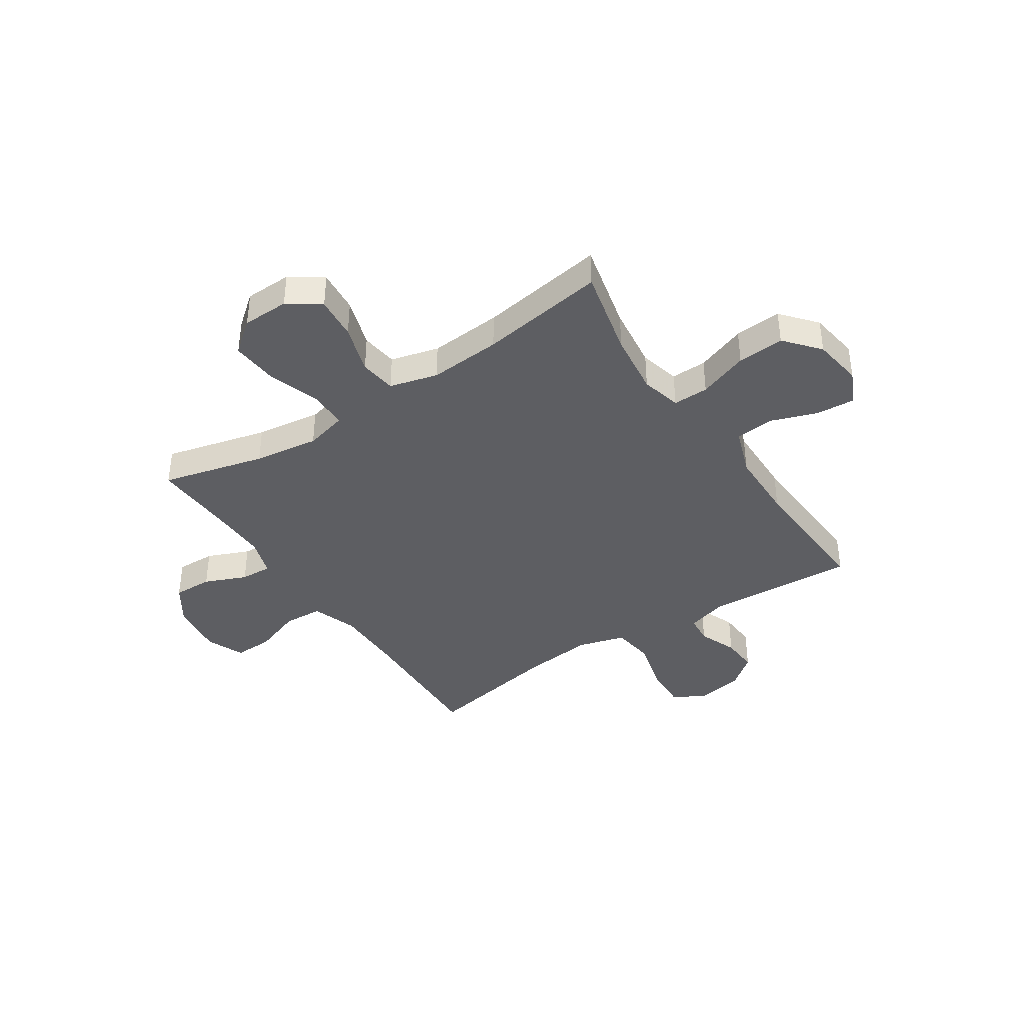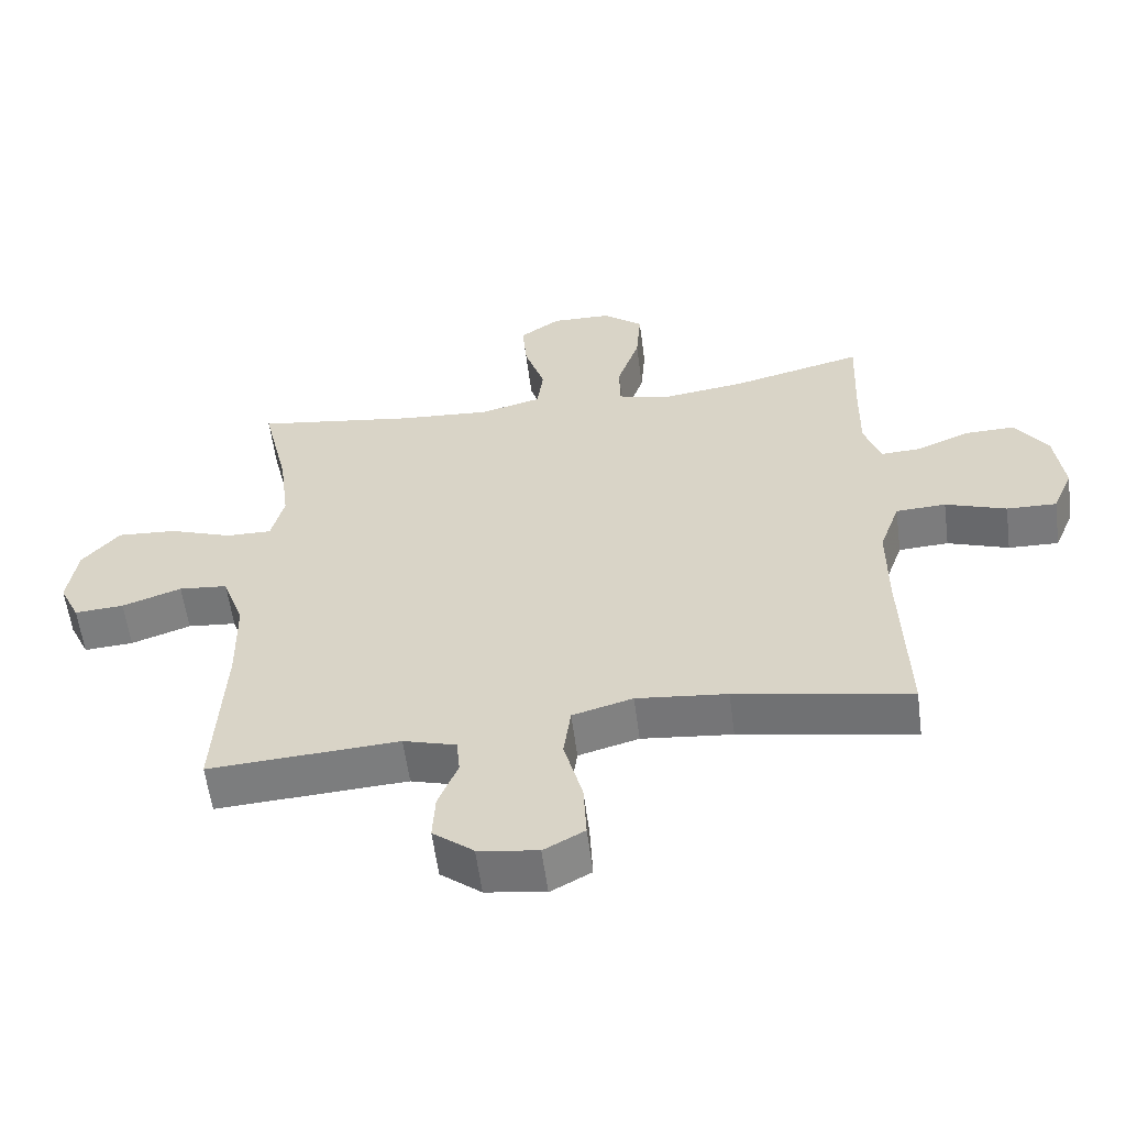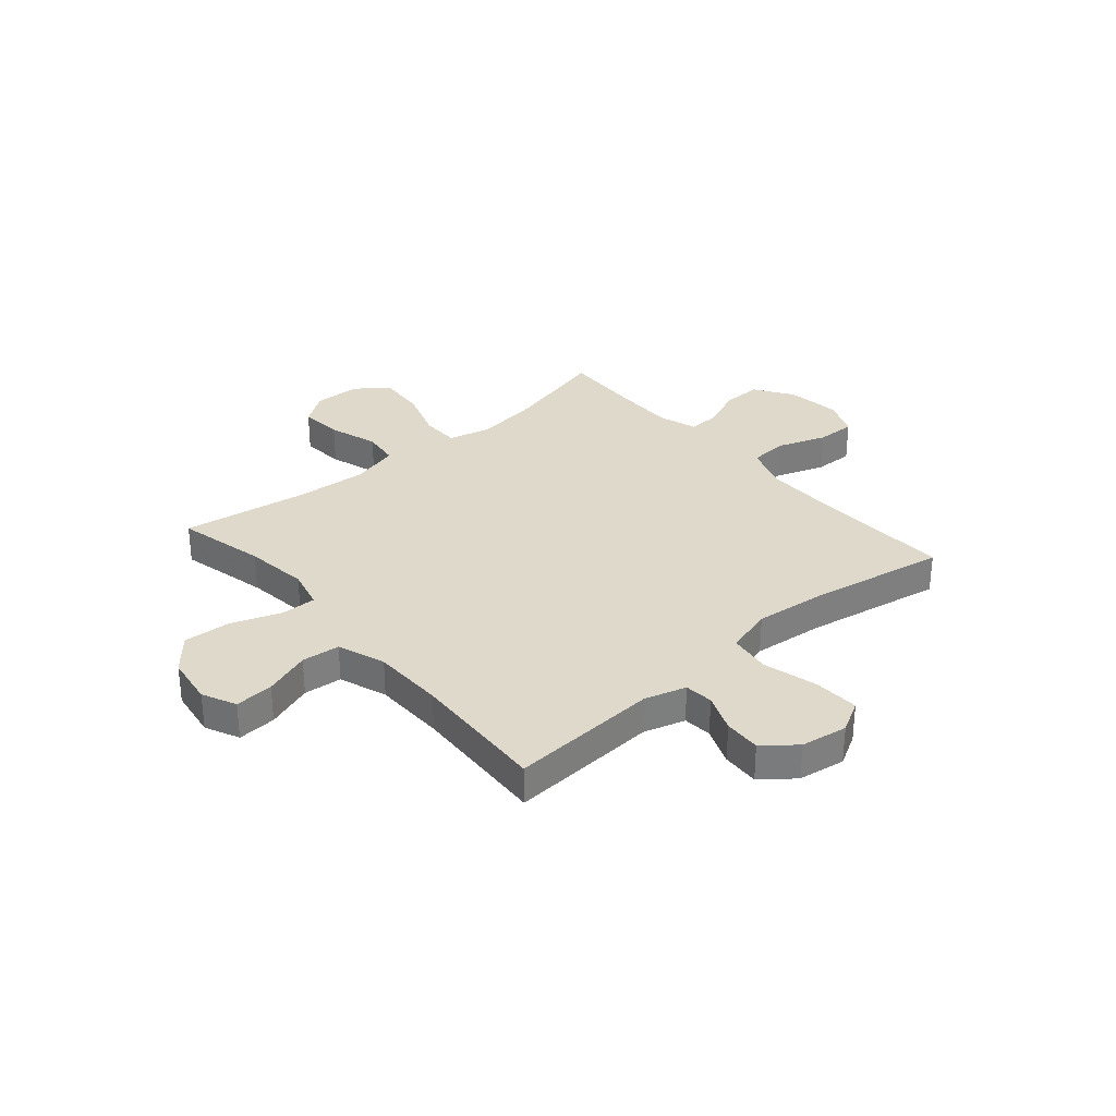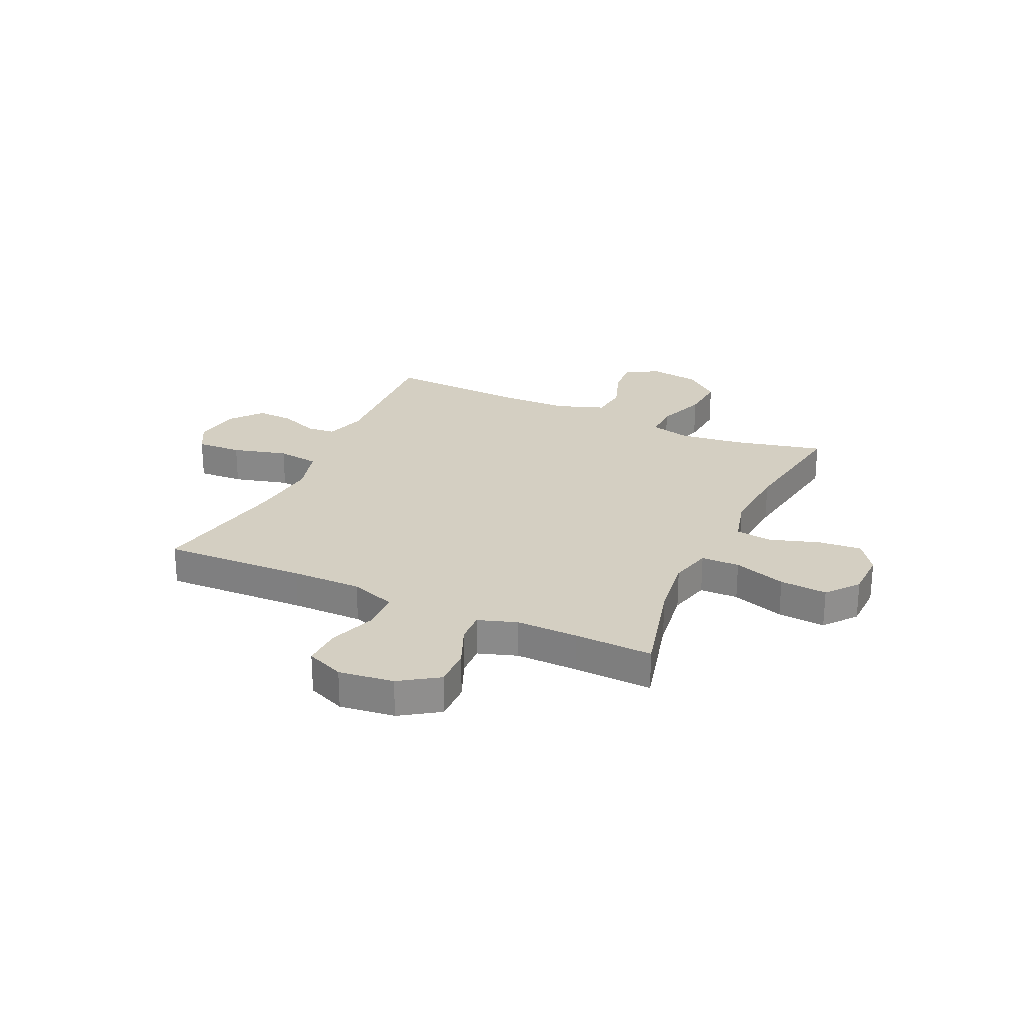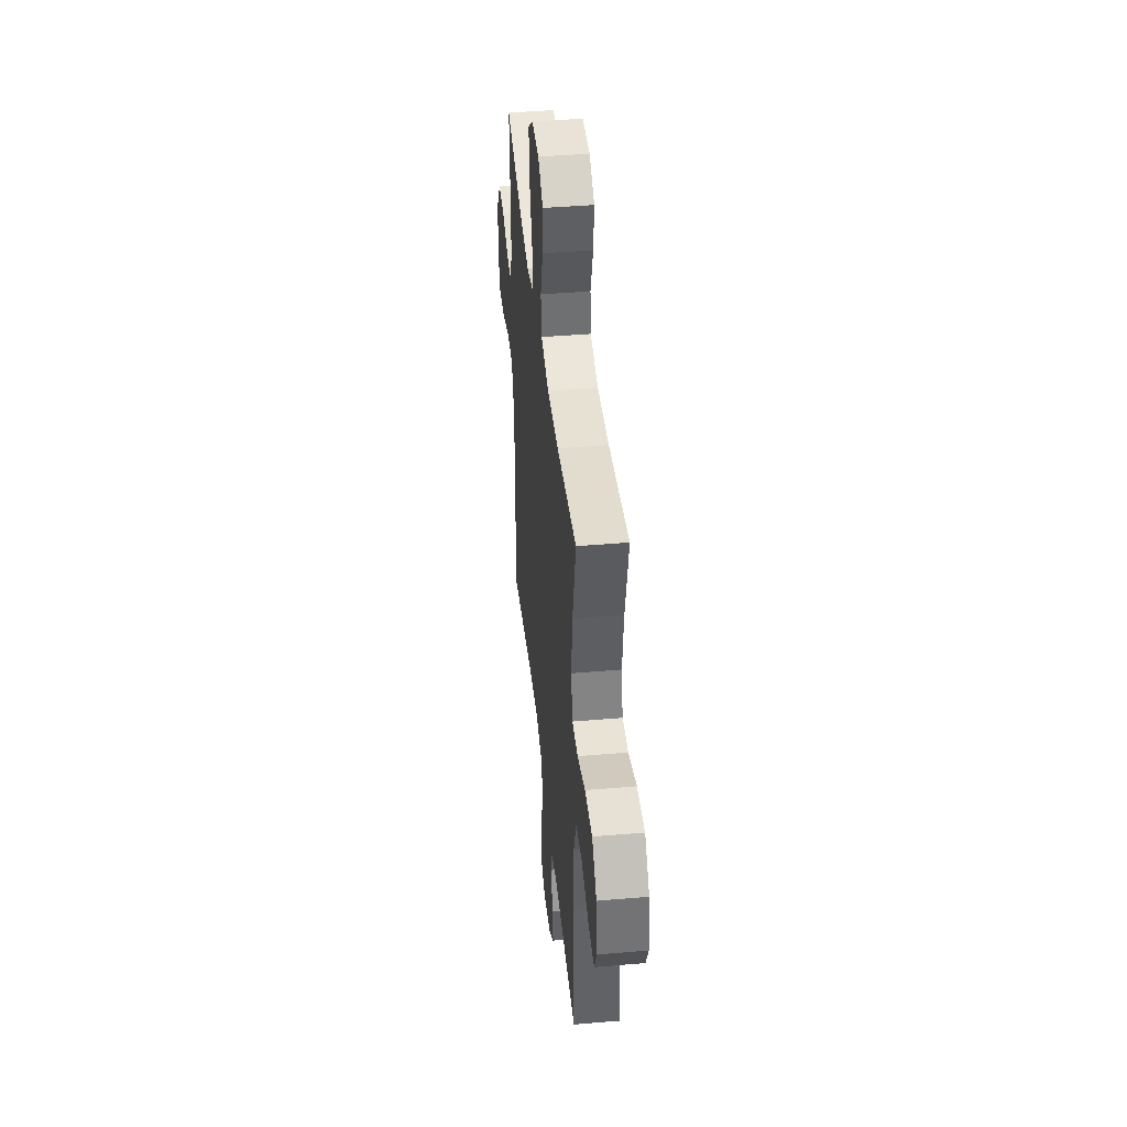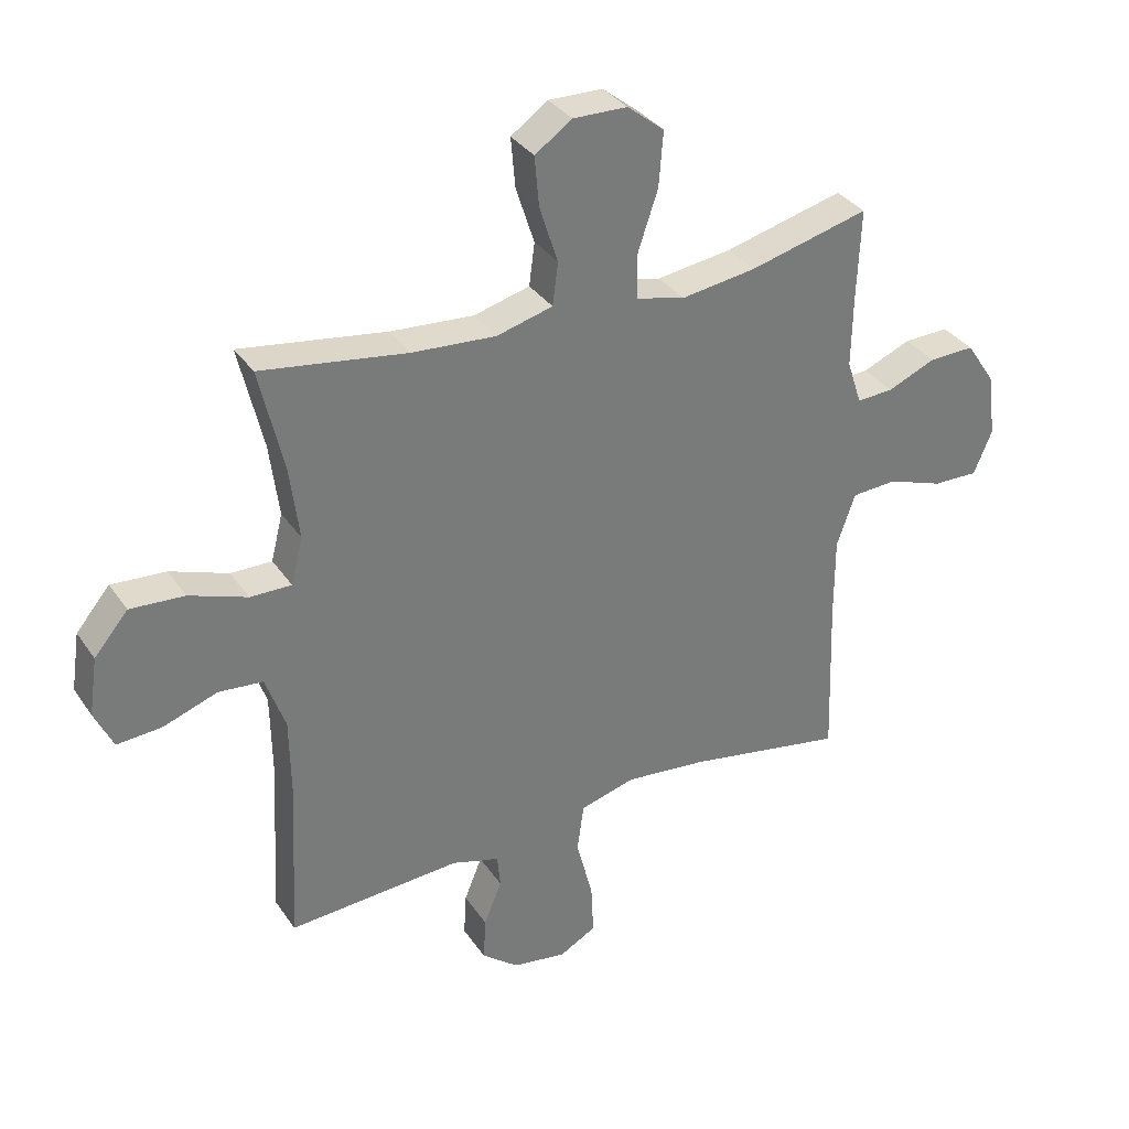
<metadata>
{"format":"obj","ext":"obj","renderer":"f3d","projection":"perspective","resolution":1024,"background":"white","views":[{"elev":-39.4,"azim":33.5,"up":"+Y"},{"elev":-58.2,"azim":-172.6,"up":"+Z"},{"elev":31.8,"azim":139.3,"up":"+Y"},{"elev":25.4,"azim":-65.3,"up":"+Y"},{"elev":43.0,"azim":84.2,"up":"+Z"},{"elev":33.8,"azim":150.9,"up":"+Z"}]}
</metadata>
<code>
v -0.5 0.07 0.5
v -0.306 0.07 0.451
v -0.184 0.07 0.434
v -0.105 0.07 0.454
v -0.104 0.07 0.526
v -0.137 0.07 0.624
v -0.144 0.07 0.713
v -0.084 0.07 0.761
v 0.004 0.07 0.763
v 0.064 0.07 0.721
v 0.057 0.07 0.64
v 0.027 0.07 0.547
v 0.036 0.07 0.478
v 0.127 0.07 0.454
v 0.263 0.07 0.464
v 0.5 0.07 0.5
v 0.461 0.07 0.332
v 0.446 0.07 0.213
v 0.465 0.07 0.137
v 0.532 0.07 0.138
v 0.626 0.07 0.172
v 0.714 0.07 0.178
v 0.769 0.07 0.113
v 0.783 0.07 0.019
v 0.753 0.07 -0.045
v 0.68 0.07 -0.04
v 0.592 0.07 -0.009
v 0.52 0.07 -0.016
v 0.488 0.07 -0.106
v 0.486 0.07 -0.241
v 0.5 0.07 -0.5
v 0.219 0.07 -0.483
v 0.141 0.07 -0.506
v 0.136 0.07 -0.56
v 0.165 0.07 -0.632
v 0.169 0.07 -0.702
v 0.109 0.07 -0.75
v 0.021 0.07 -0.764
v -0.039 0.07 -0.731
v -0.035 0.07 -0.646
v -0.008 0.07 -0.543
v -0.019 0.07 -0.464
v -0.108 0.07 -0.439
v -0.242 0.07 -0.453
v -0.5 0.07 -0.5
v -0.491 0.07 -0.231
v -0.491 0.07 -0.099
v -0.521 0.07 -0.014
v -0.595 0.07 -0.01
v -0.685 0.07 -0.042
v -0.759 0.07 -0.044
v -0.789 0.07 0.027
v -0.776 0.07 0.13
v -0.728 0.07 0.202
v -0.654 0.07 0.2
v -0.575 0.07 0.167
v -0.516 0.07 0.164
v -0.492 0.07 0.237
v -0.494 0.07 0.353
v -0.5 0 0.5
v -0.306 0 0.451
v -0.184 0 0.434
v -0.105 0 0.454
v -0.104 0 0.526
v -0.137 0 0.624
v -0.144 0 0.713
v -0.084 0 0.761
v 0.004 0 0.763
v 0.064 0 0.721
v 0.057 0 0.64
v 0.027 0 0.547
v 0.036 0 0.478
v 0.127 0 0.454
v 0.263 0 0.464
v 0.5 0 0.5
v 0.461 0 0.332
v 0.446 0 0.213
v 0.465 0 0.137
v 0.532 0 0.138
v 0.626 0 0.172
v 0.714 0 0.178
v 0.769 0 0.113
v 0.783 0 0.019
v 0.753 0 -0.045
v 0.68 0 -0.04
v 0.592 0 -0.009
v 0.52 0 -0.016
v 0.488 0 -0.106
v 0.486 0 -0.241
v 0.5 0 -0.5
v 0.219 0 -0.483
v 0.141 0 -0.506
v 0.136 0 -0.56
v 0.165 0 -0.632
v 0.169 0 -0.702
v 0.109 0 -0.75
v 0.021 0 -0.764
v -0.039 0 -0.731
v -0.035 0 -0.646
v -0.008 0 -0.543
v -0.019 0 -0.464
v -0.108 0 -0.439
v -0.242 0 -0.453
v -0.5 0 -0.5
v -0.491 0 -0.231
v -0.491 0 -0.099
v -0.521 0 -0.014
v -0.595 0 -0.01
v -0.685 0 -0.042
v -0.759 0 -0.044
v -0.789 0 0.027
v -0.776 0 0.13
v -0.728 0 0.202
v -0.654 0 0.2
v -0.575 0 0.167
v -0.516 0 0.164
v -0.492 0 0.237
v -0.494 0 0.353
f 54 55 56
f 53 54 56
f 52 53 56
f 51 52 56
f 50 51 56
f 49 50 56
f 48 49 56 57
f 47 48 57 58
f 44 45 46
f 43 44 46 47
f 42 43 47 58
f 39 40 41
f 38 39 41
f 37 38 41
f 36 37 41
f 35 36 41
f 34 35 41
f 33 34 41 42
f 42 58 59
f 33 42 59
f 32 33 59
f 25 26 27
f 24 25 27
f 23 24 27
f 22 23 27
f 21 22 27
f 20 21 27
f 19 20 27 28
f 15 16 17
f 14 15 17 18
f 13 14 18 19
f 10 11 12
f 9 10 12
f 8 9 12
f 7 8 12
f 6 7 12
f 5 6 12
f 4 5 12 13
f 19 28 29
f 13 19 29
f 4 13 29
f 3 4 29
f 59 1 2
f 32 59 2
f 31 32 2
f 30 31 2
f 2 3 29 30
f 115 114 113
f 115 113 112
f 115 112 111
f 115 111 110
f 115 110 109
f 115 109 108
f 116 115 108 107
f 117 116 107 106
f 105 104 103
f 106 105 103 102
f 117 106 102 101
f 100 99 98
f 100 98 97
f 100 97 96
f 100 96 95
f 100 95 94
f 100 94 93
f 101 100 93 92
f 118 117 101
f 118 101 92
f 118 92 91
f 86 85 84
f 86 84 83
f 86 83 82
f 86 82 81
f 86 81 80
f 86 80 79
f 87 86 79 78
f 76 75 74
f 77 76 74 73
f 78 77 73 72
f 71 70 69
f 71 69 68
f 71 68 67
f 71 67 66
f 71 66 65
f 71 65 64
f 72 71 64 63
f 88 87 78
f 88 78 72
f 88 72 63
f 88 63 62
f 61 60 118
f 61 118 91
f 61 91 90
f 61 90 89
f 89 88 62 61
f 1 60 61 2
f 2 61 62 3
f 3 62 63 4
f 4 63 64 5
f 5 64 65 6
f 6 65 66 7
f 7 66 67 8
f 8 67 68 9
f 9 68 69 10
f 10 69 70 11
f 11 70 71 12
f 12 71 72 13
f 13 72 73 14
f 14 73 74 15
f 15 74 75 16
f 16 75 76 17
f 17 76 77 18
f 18 77 78 19
f 19 78 79 20
f 20 79 80 21
f 21 80 81 22
f 22 81 82 23
f 23 82 83 24
f 24 83 84 25
f 25 84 85 26
f 26 85 86 27
f 27 86 87 28
f 28 87 88 29
f 29 88 89 30
f 30 89 90 31
f 31 90 91 32
f 32 91 92 33
f 33 92 93 34
f 34 93 94 35
f 35 94 95 36
f 36 95 96 37
f 37 96 97 38
f 38 97 98 39
f 39 98 99 40
f 40 99 100 41
f 41 100 101 42
f 42 101 102 43
f 43 102 103 44
f 44 103 104 45
f 45 104 105 46
f 46 105 106 47
f 47 106 107 48
f 48 107 108 49
f 49 108 109 50
f 50 109 110 51
f 51 110 111 52
f 52 111 112 53
f 53 112 113 54
f 54 113 114 55
f 55 114 115 56
f 56 115 116 57
f 57 116 117 58
f 58 117 118 59
f 59 118 60 1

</code>
